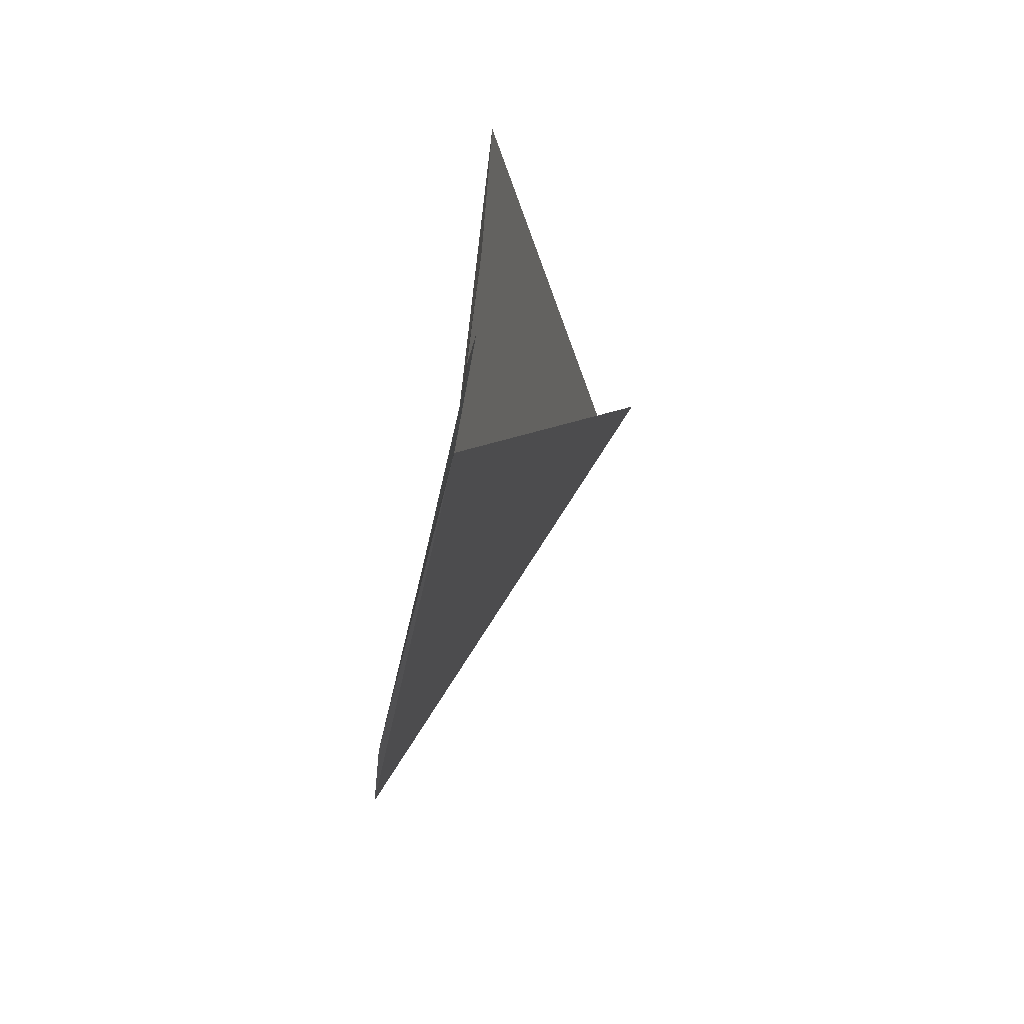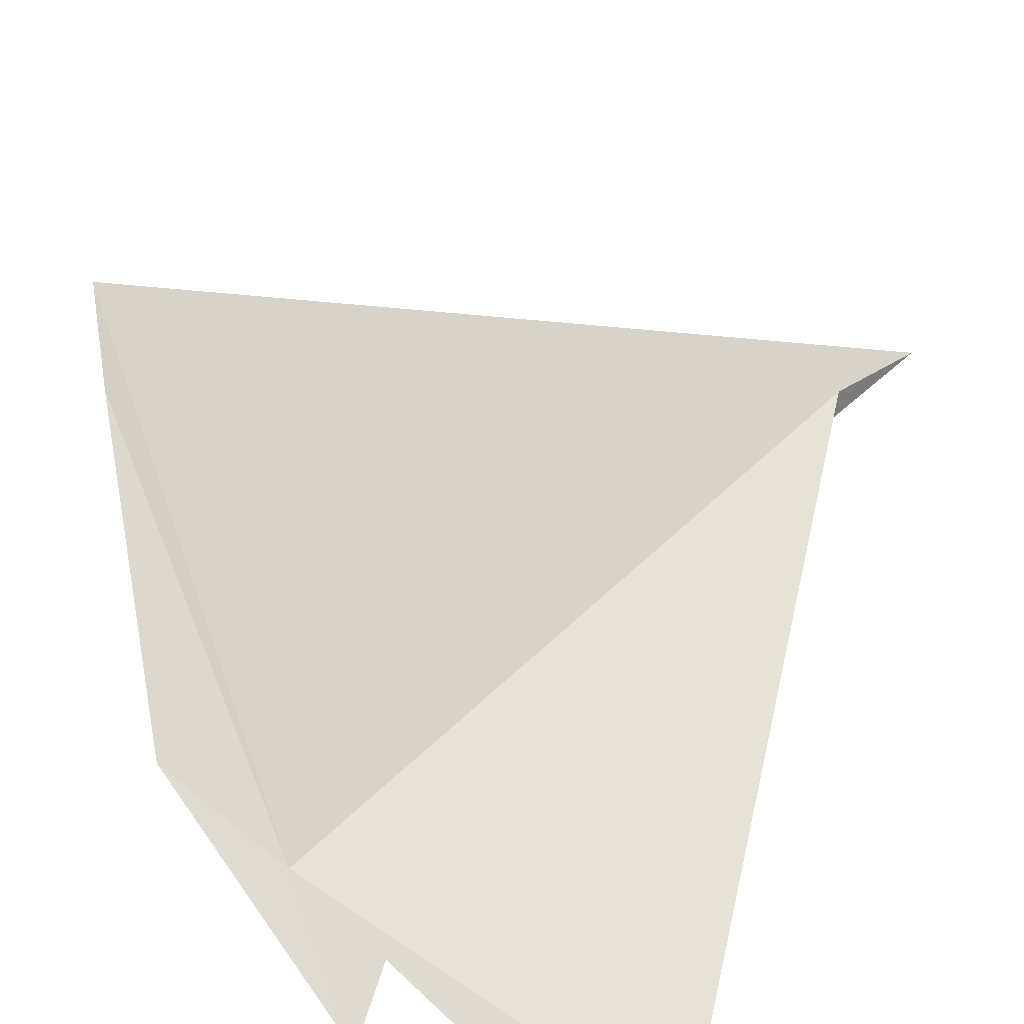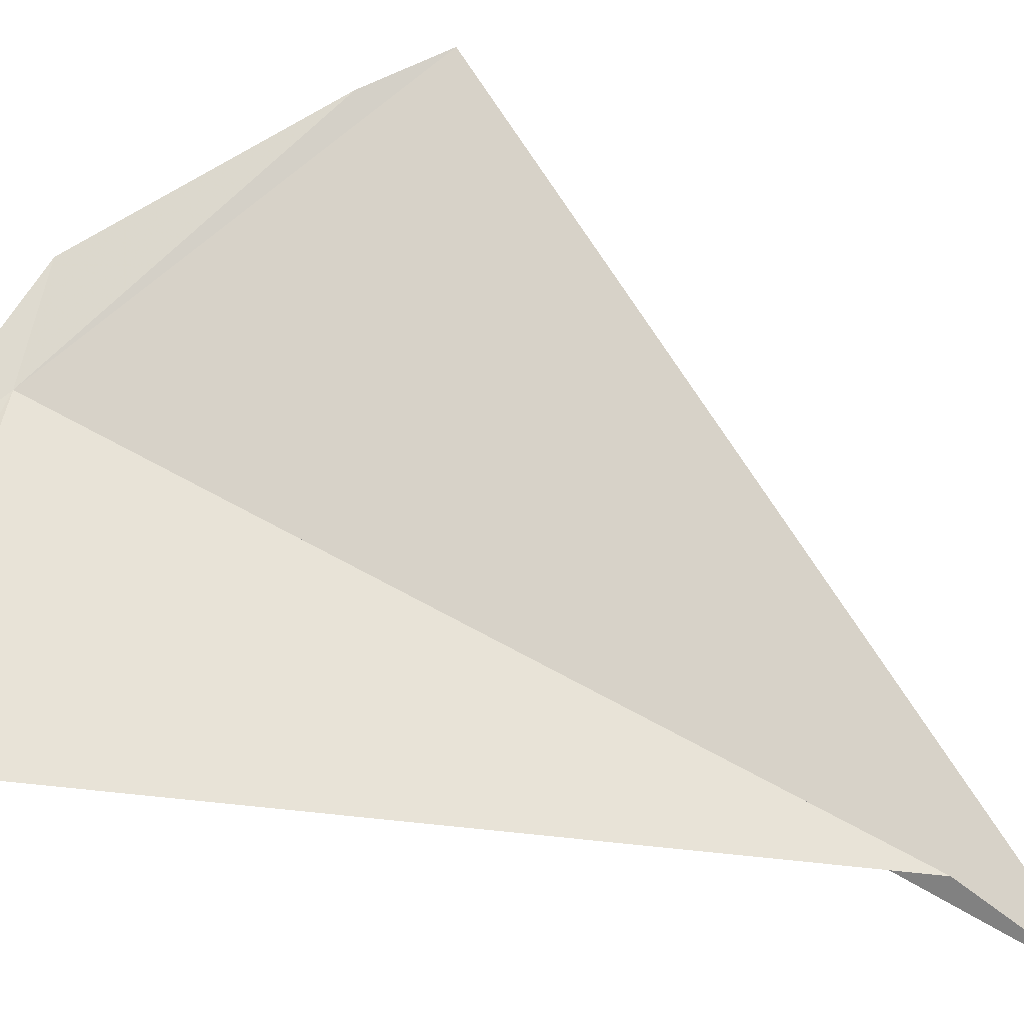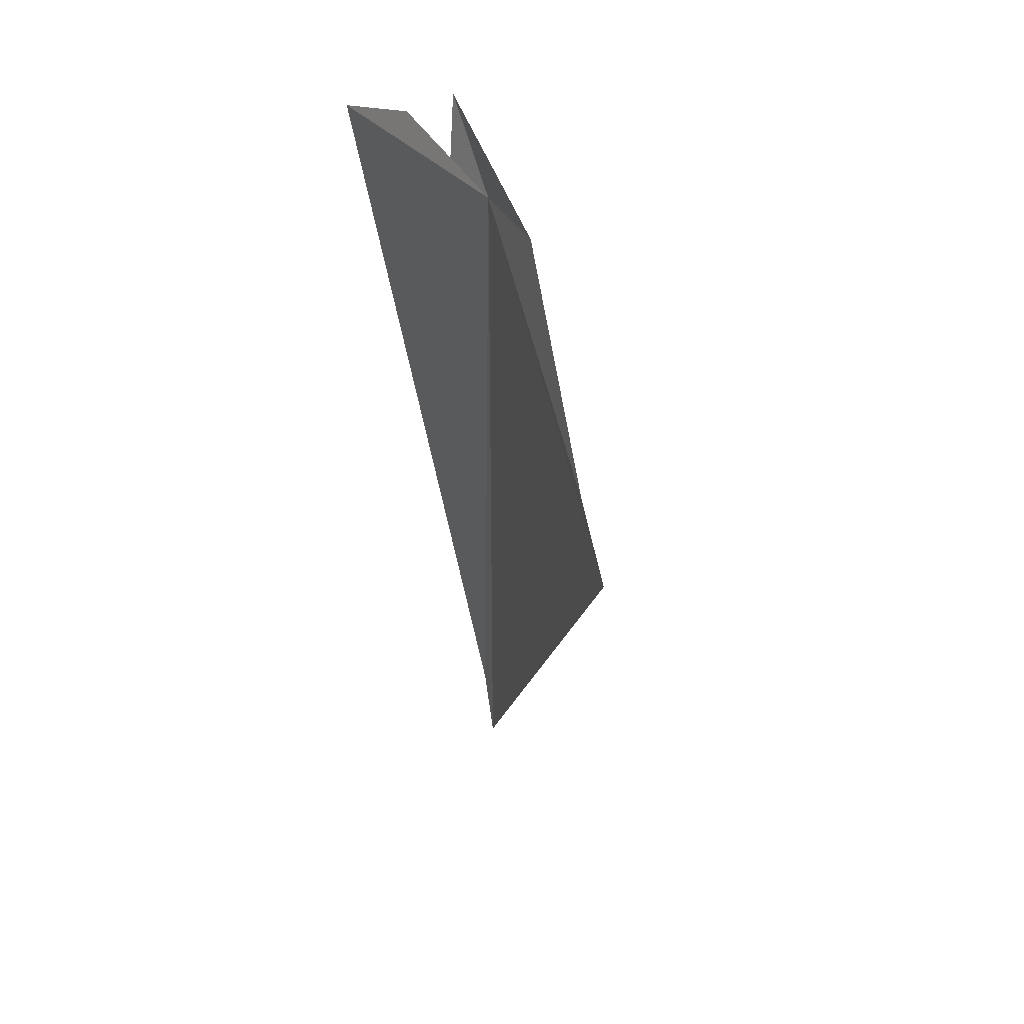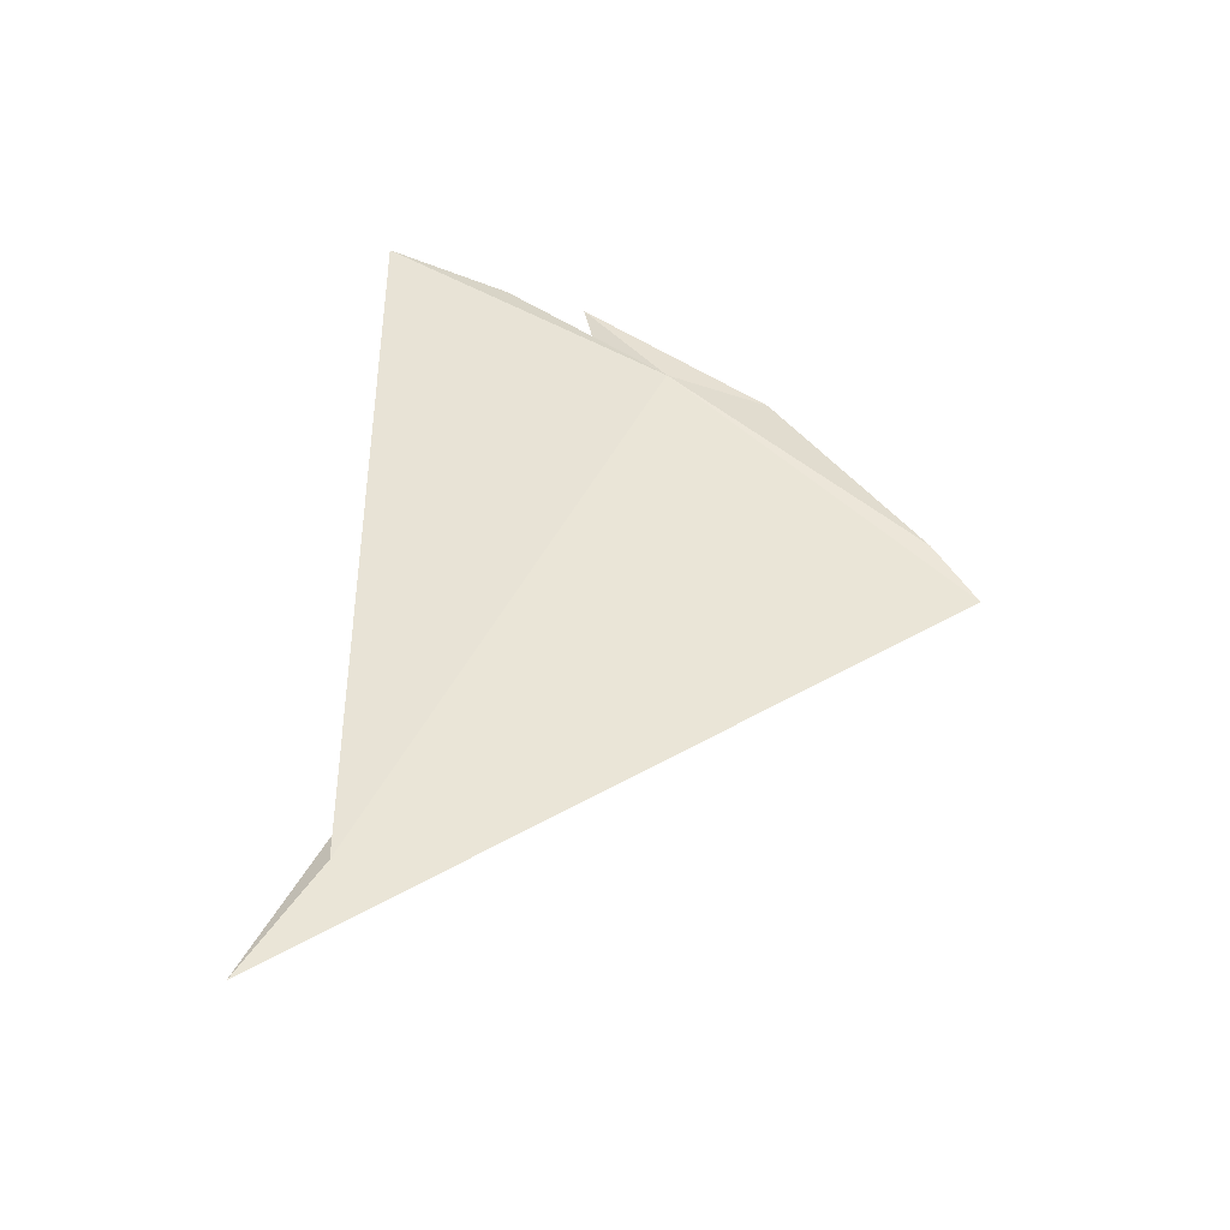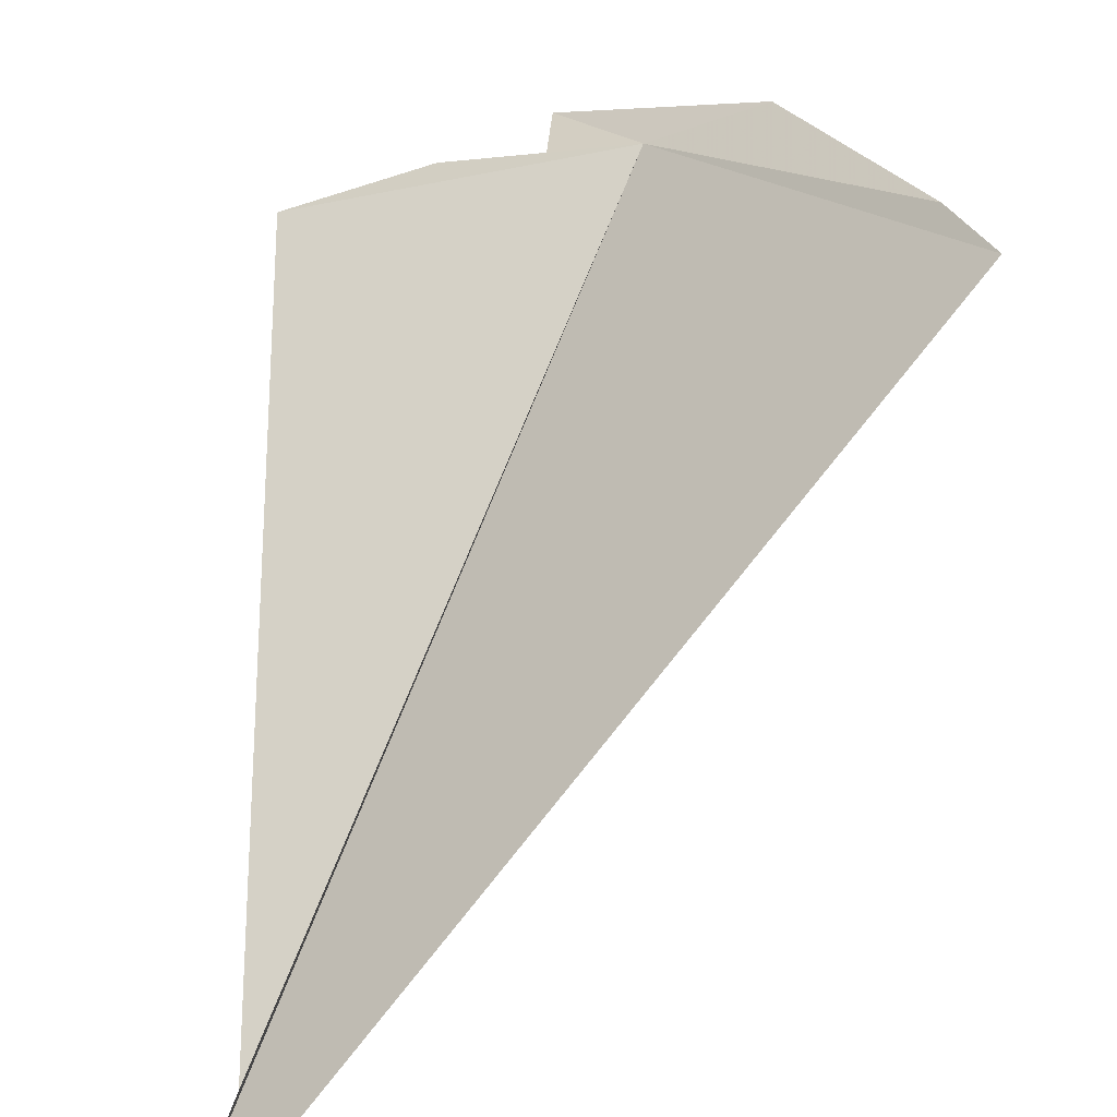
<metadata>
{"format":"obj","ext":"obj","renderer":"f3d","projection":"perspective","resolution":1024,"background":"white","views":[{"elev":77.0,"azim":-106.2,"up":"+Z"},{"elev":50.8,"azim":20.4,"up":"+Y"},{"elev":38.5,"azim":98.5,"up":"+Y"},{"elev":25.1,"azim":-143.8,"up":"+Z"},{"elev":-53.1,"azim":132.6,"up":"+Z"},{"elev":45.5,"azim":-172.6,"up":"+Y"}]}
</metadata>
<code>
v -1.1 21.83 12.33
v -0.8007 21.69 12.37
v -0.7845 21.64 12.67
v -0.4446 21.53 12.52
v 0.04919 21.35 12.44
v -1.474 22.05 12.28
v -1.972 22.41 11.45
v -2.133 22.49 11.16
v -0.2503 20.68 8.982
v -0.3919 20.93 9.463
f 1 2 3
f 1 5 4
f 1 3 6
f 1 4 2
f 1 6 7
f 1 7 8
f 1 8 9
f 1 9 10
f 1 10 5

</code>
